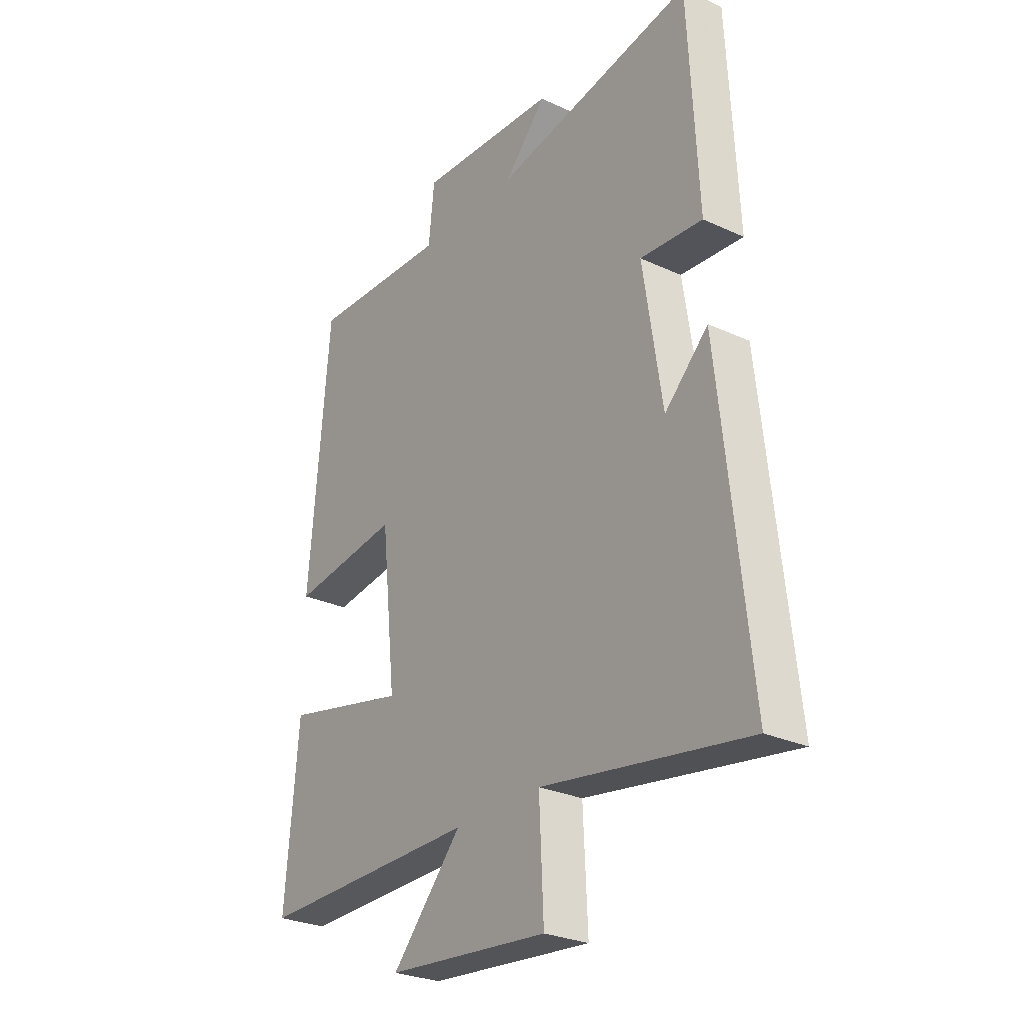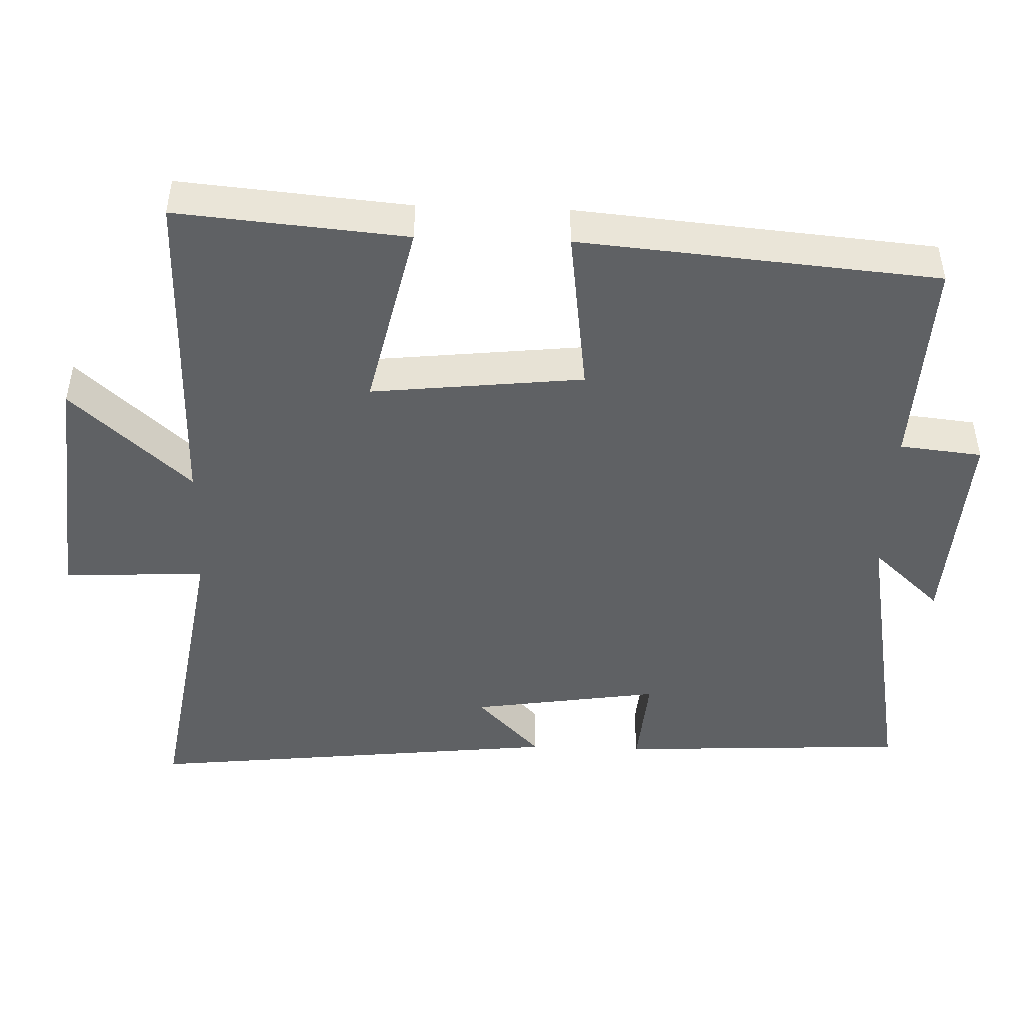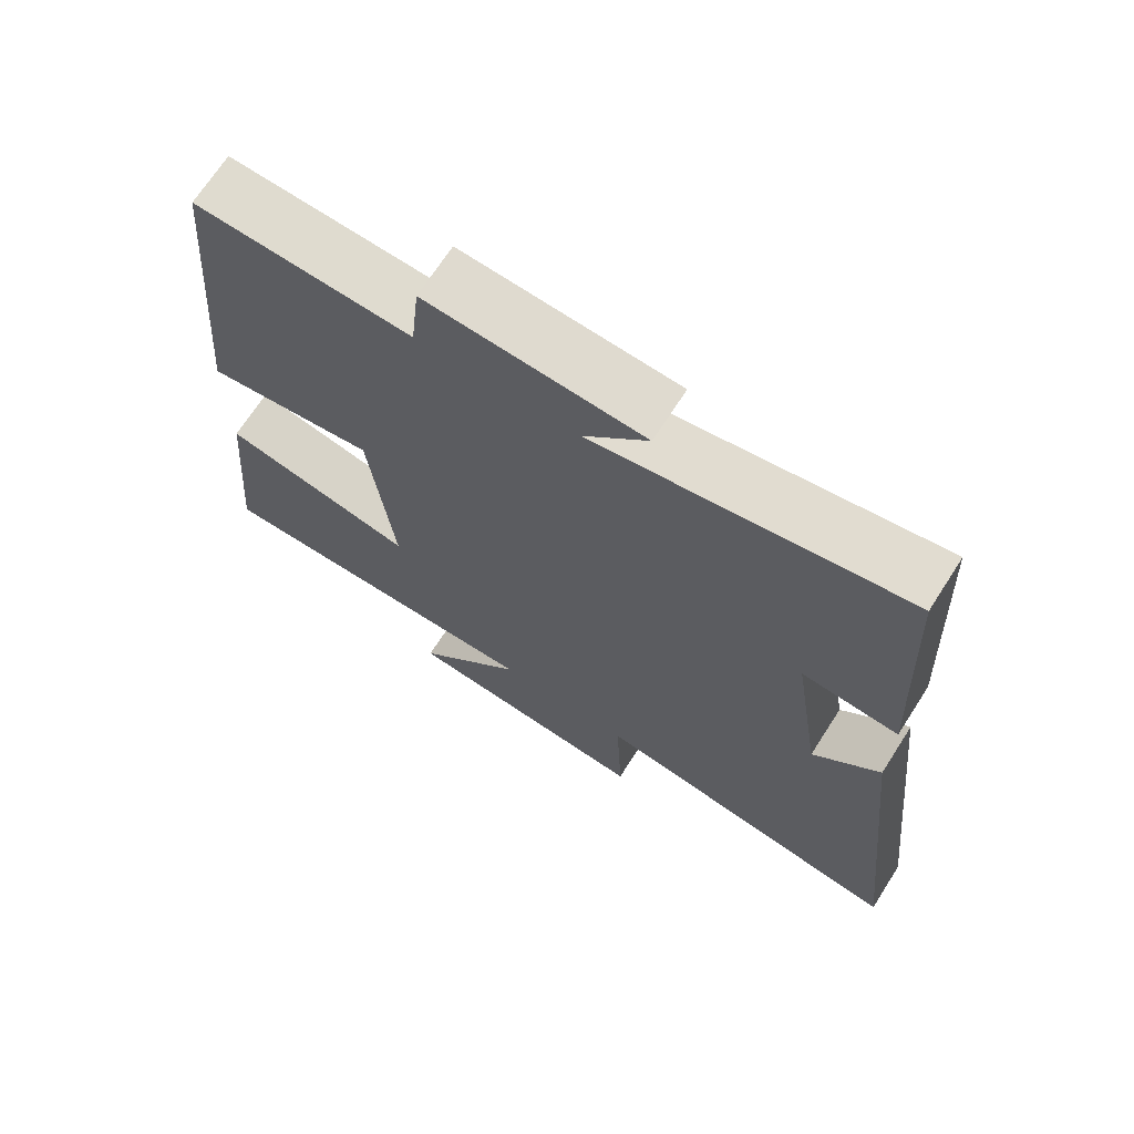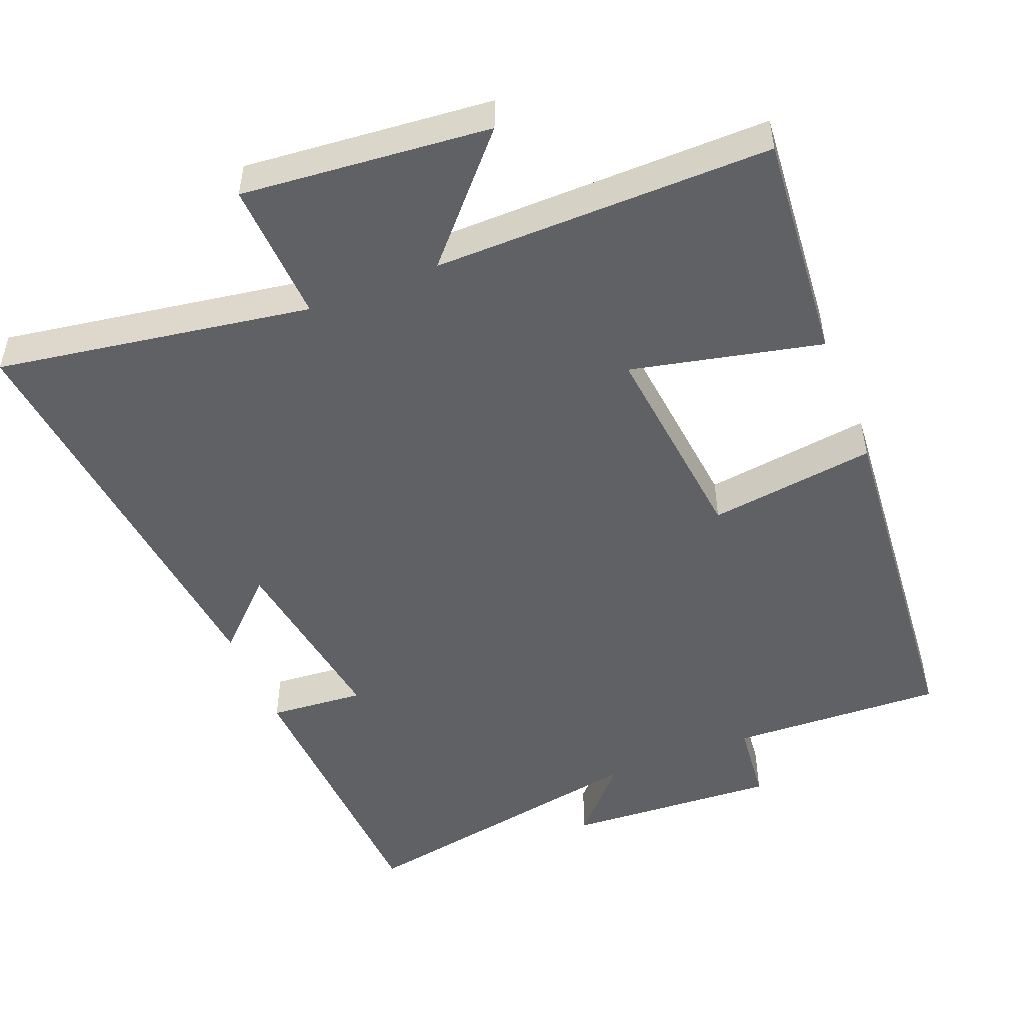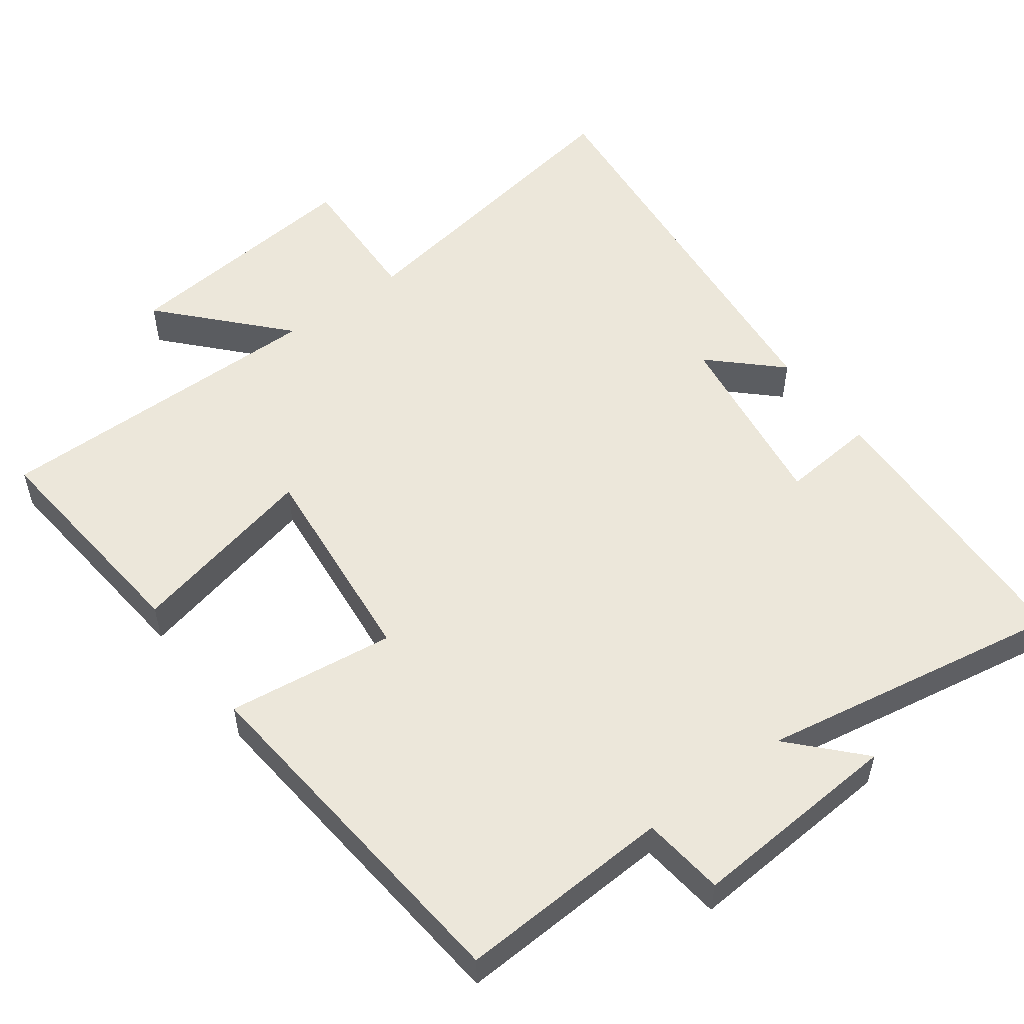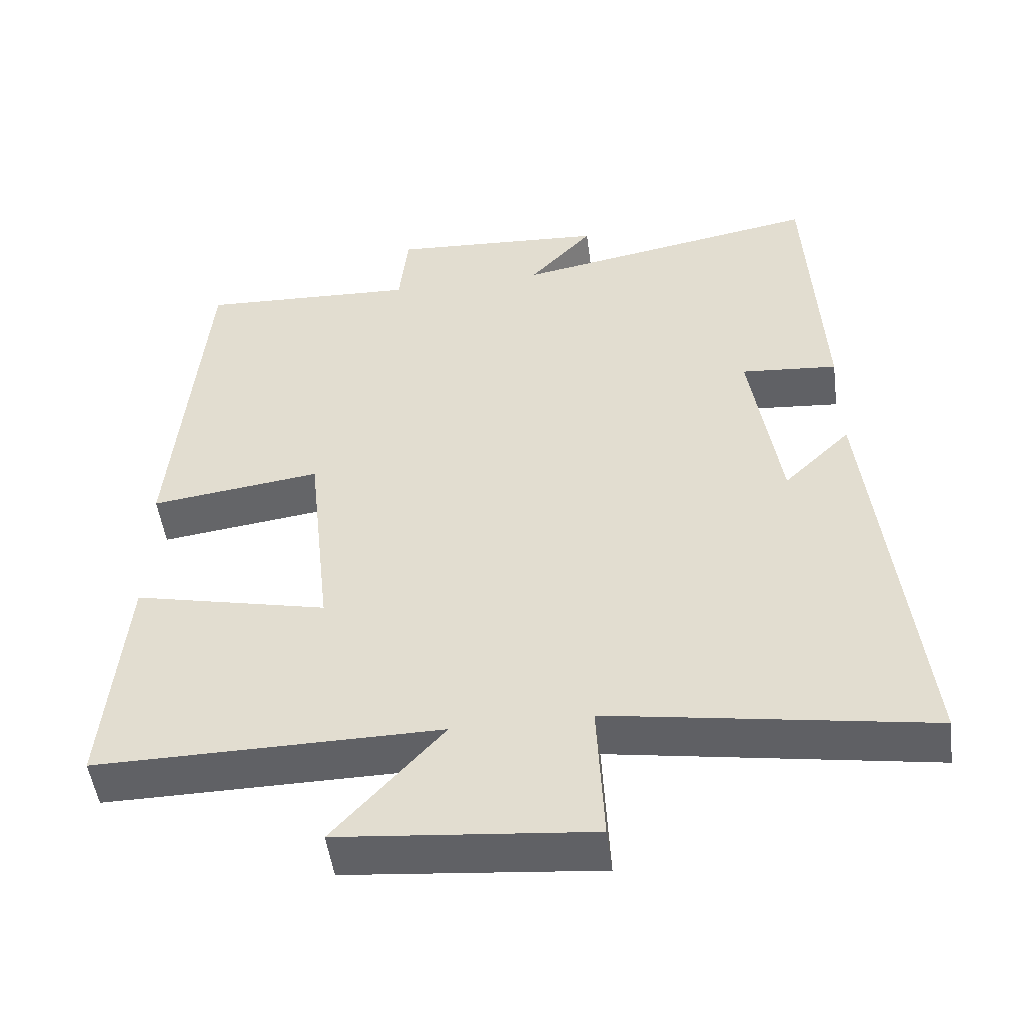
<metadata>
{"format":"obj","ext":"obj","renderer":"f3d","projection":"perspective","resolution":1024,"background":"white","views":[{"elev":-27.6,"azim":54.7,"up":"+Z"},{"elev":-46.7,"azim":-92.0,"up":"+Y"},{"elev":69.5,"azim":32.7,"up":"+Z"},{"elev":-50.1,"azim":-158.2,"up":"+Y"},{"elev":53.6,"azim":-37.0,"up":"+Y"},{"elev":-50.1,"azim":7.5,"up":"+Z"}]}
</metadata>
<code>
v 0.48 0.07 0.577
v 0.5 0.07 0.175
v 0.368 0.07 0.186
v 0.408 0.07 -0.076
v 0.5 0.07 0.013
v 0.563 0.07 -0.57
v 0.127 0.07 -0.5
v 0.136 0.07 -0.697
v -0.208 0.07 -0.665
v -0.059 0.07 -0.5
v -0.528 0.07 -0.505
v -0.5 0.07 -0.187
v -0.236 0.07 -0.246
v -0.268 0.07 0.048
v -0.5 0.07 0.017
v -0.457 0.07 0.513
v -0.161 0.07 0.5
v -0.149 0.07 0.614
v 0.145 0.07 0.596
v 0.057 0.07 0.5
v 0.48 0 0.577
v 0.5 0 0.175
v 0.368 0 0.186
v 0.408 0 -0.076
v 0.5 0 0.013
v 0.563 0 -0.57
v 0.127 0 -0.5
v 0.136 0 -0.697
v -0.208 0 -0.665
v -0.059 0 -0.5
v -0.528 0 -0.505
v -0.5 0 -0.187
v -0.236 0 -0.246
v -0.268 0 0.048
v -0.5 0 0.017
v -0.457 0 0.513
v -0.161 0 0.5
v -0.149 0 0.614
v 0.145 0 0.596
v 0.057 0 0.5
f 17 18 19 20
f 14 15 16 17
f 13 14 17 20
f 10 11 12 13
f 10 13 20 1
f 7 8 9 10
f 4 5 6 7
f 3 4 7 10
f 1 2 3
f 1 3 10
f 40 39 38 37
f 37 36 35 34
f 40 37 34 33
f 33 32 31 30
f 21 40 33 30
f 30 29 28 27
f 27 26 25 24
f 30 27 24 23
f 23 22 21
f 30 23 21
f 1 21 22 2
f 2 22 23 3
f 3 23 24 4
f 4 24 25 5
f 5 25 26 6
f 6 26 27 7
f 7 27 28 8
f 8 28 29 9
f 9 29 30 10
f 10 30 31 11
f 11 31 32 12
f 12 32 33 13
f 13 33 34 14
f 14 34 35 15
f 15 35 36 16
f 16 36 37 17
f 17 37 38 18
f 18 38 39 19
f 19 39 40 20
f 20 40 21 1

</code>
